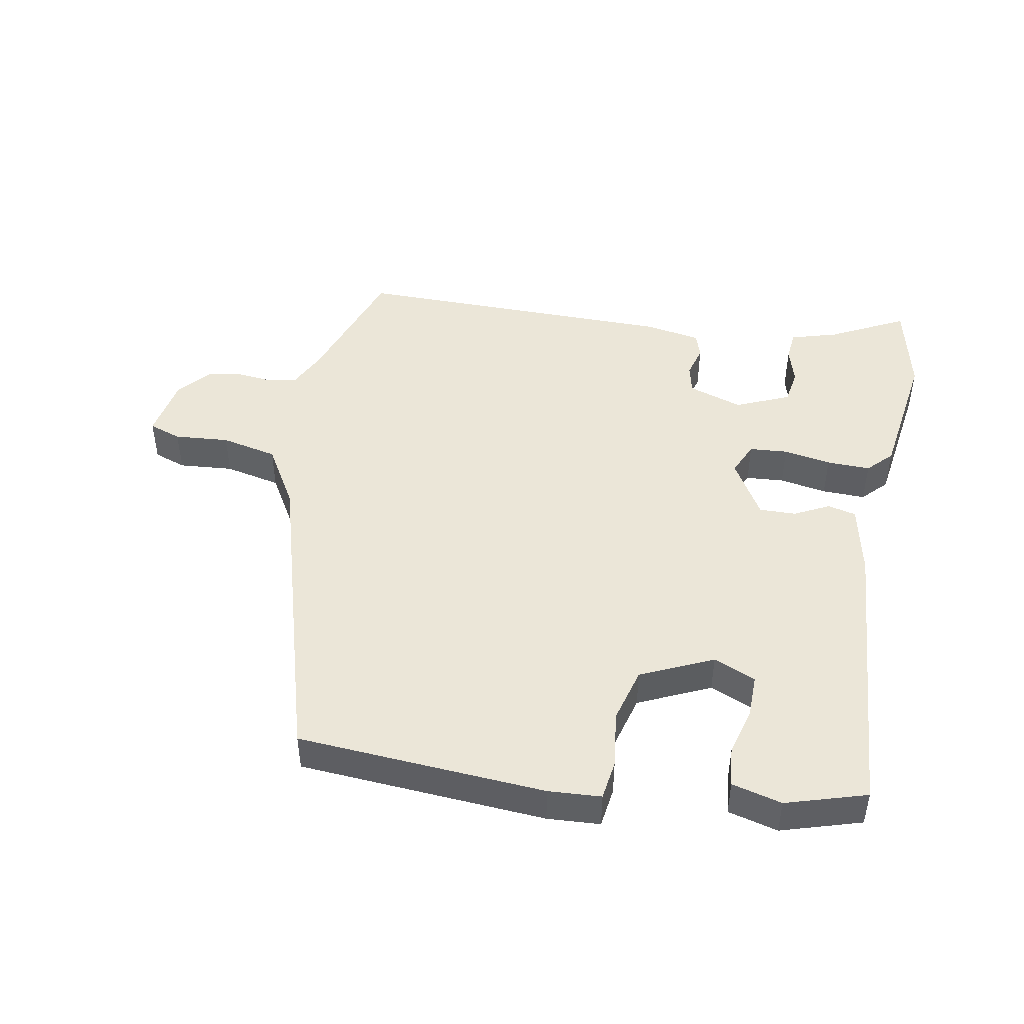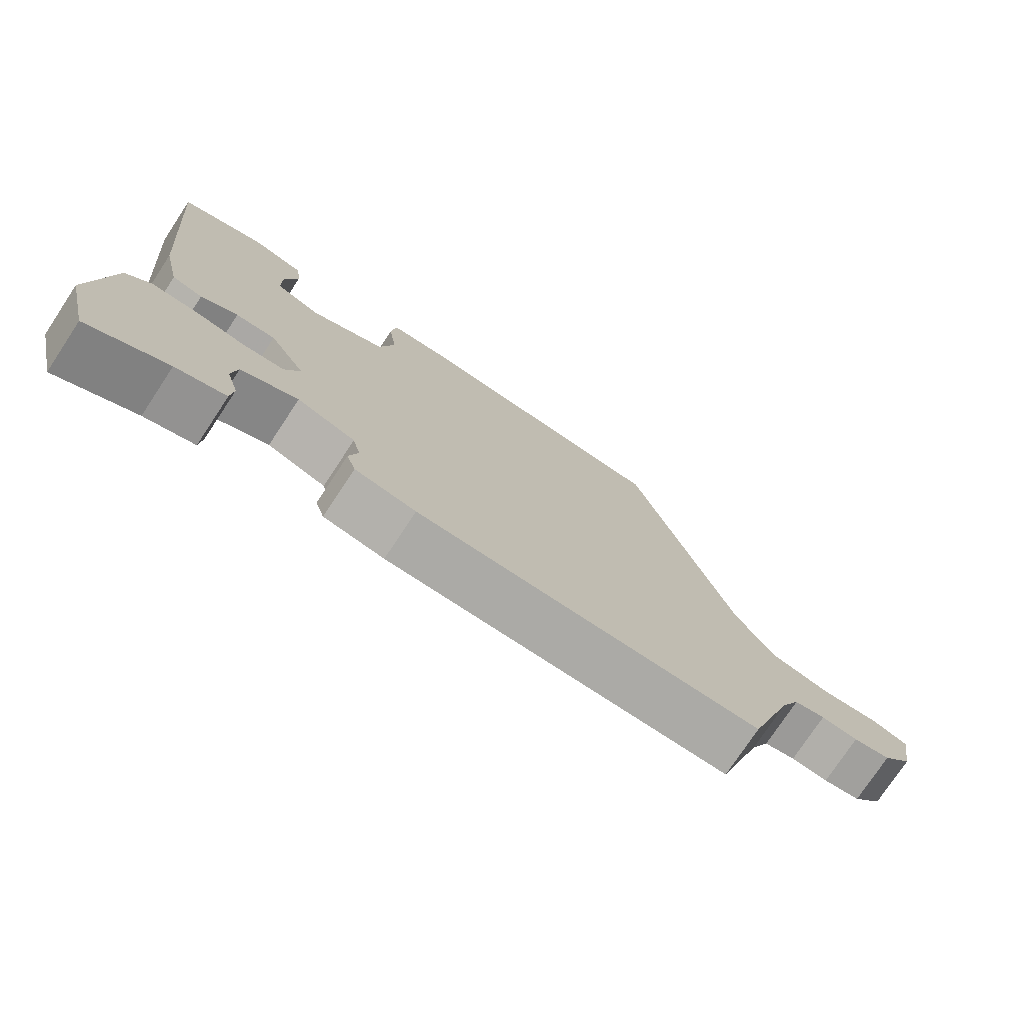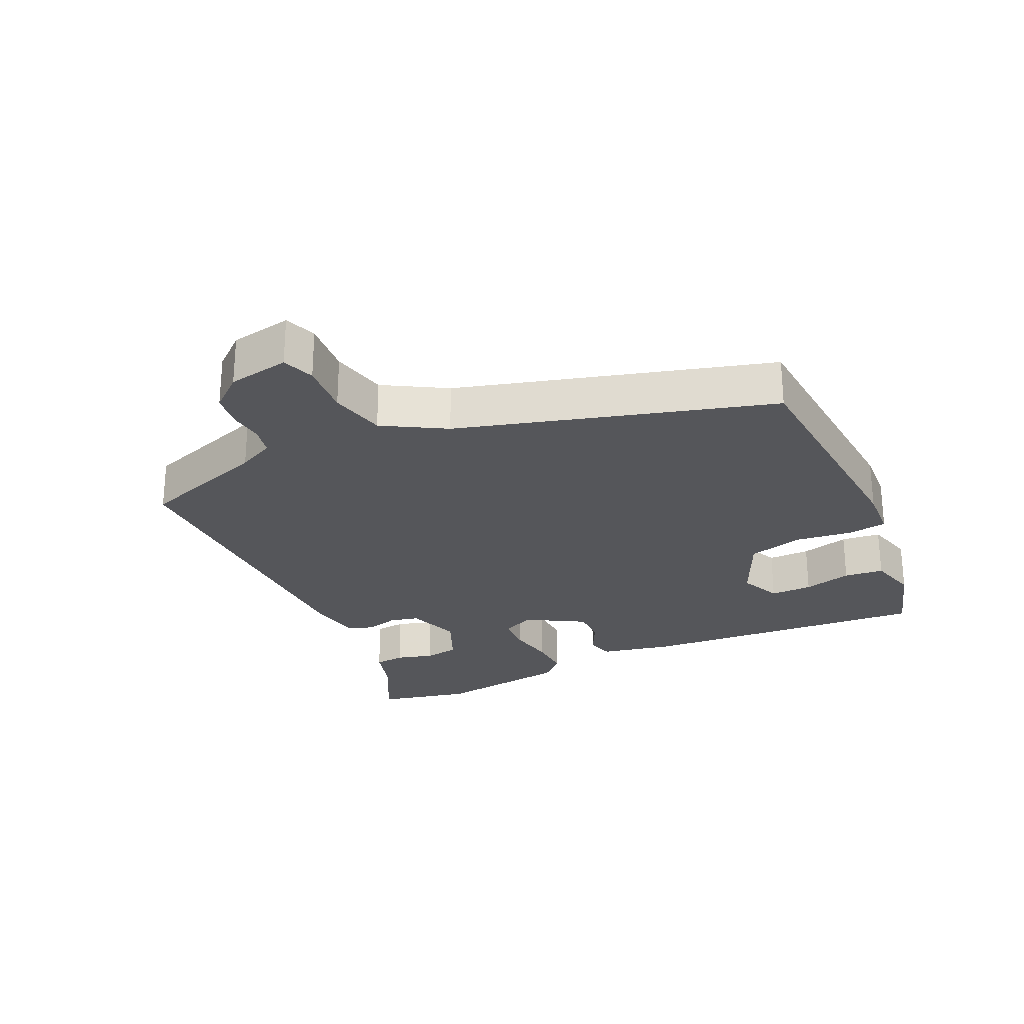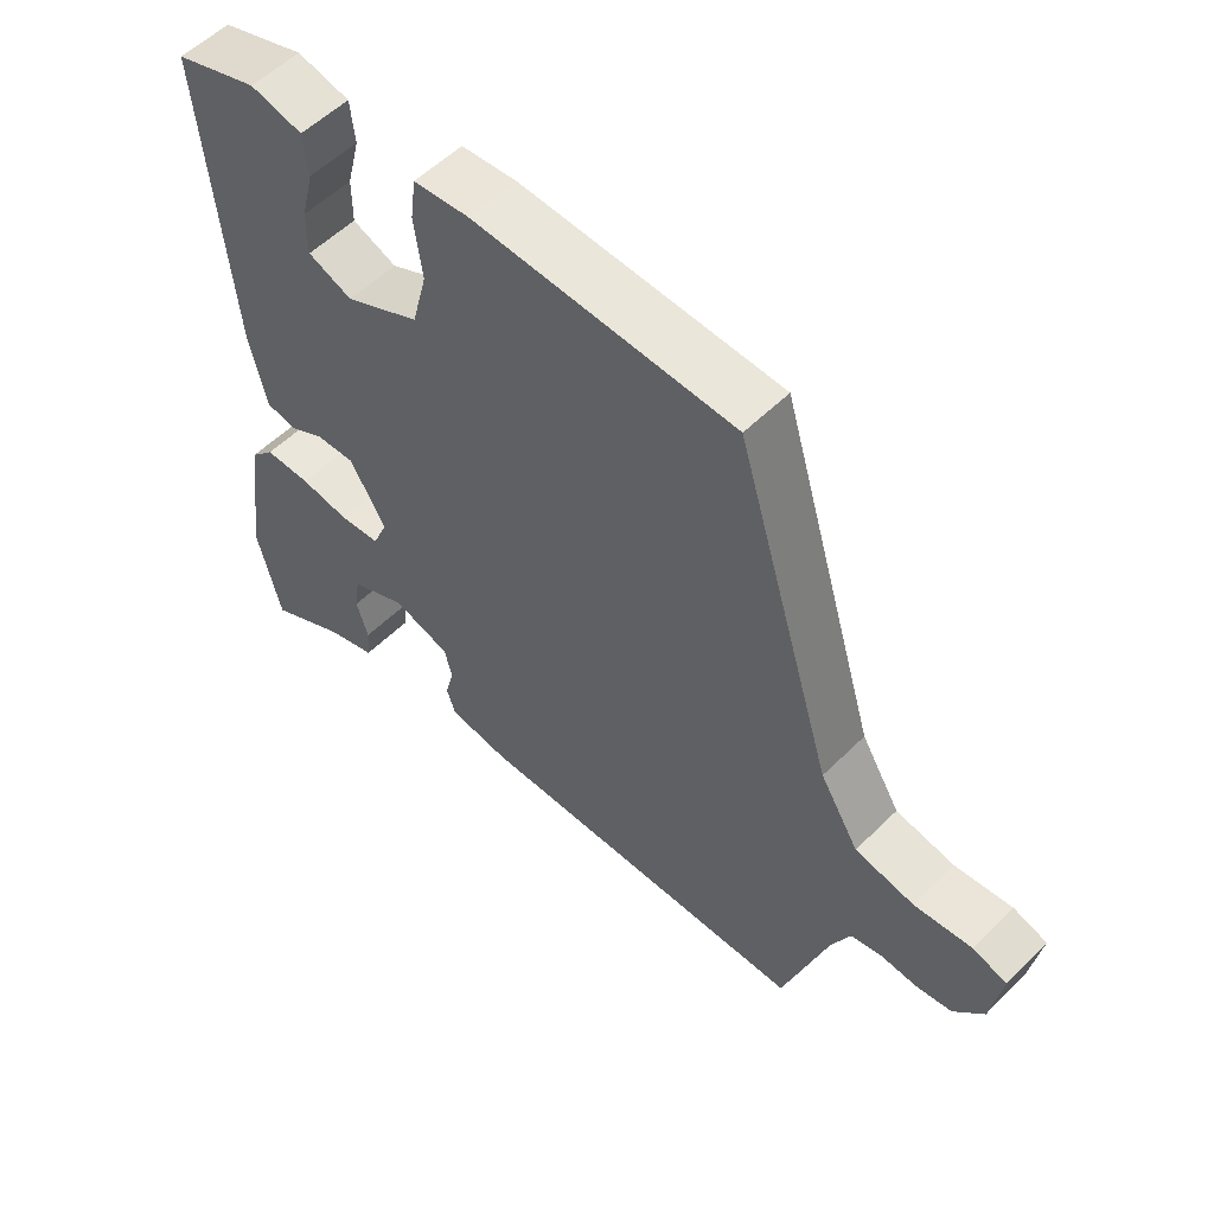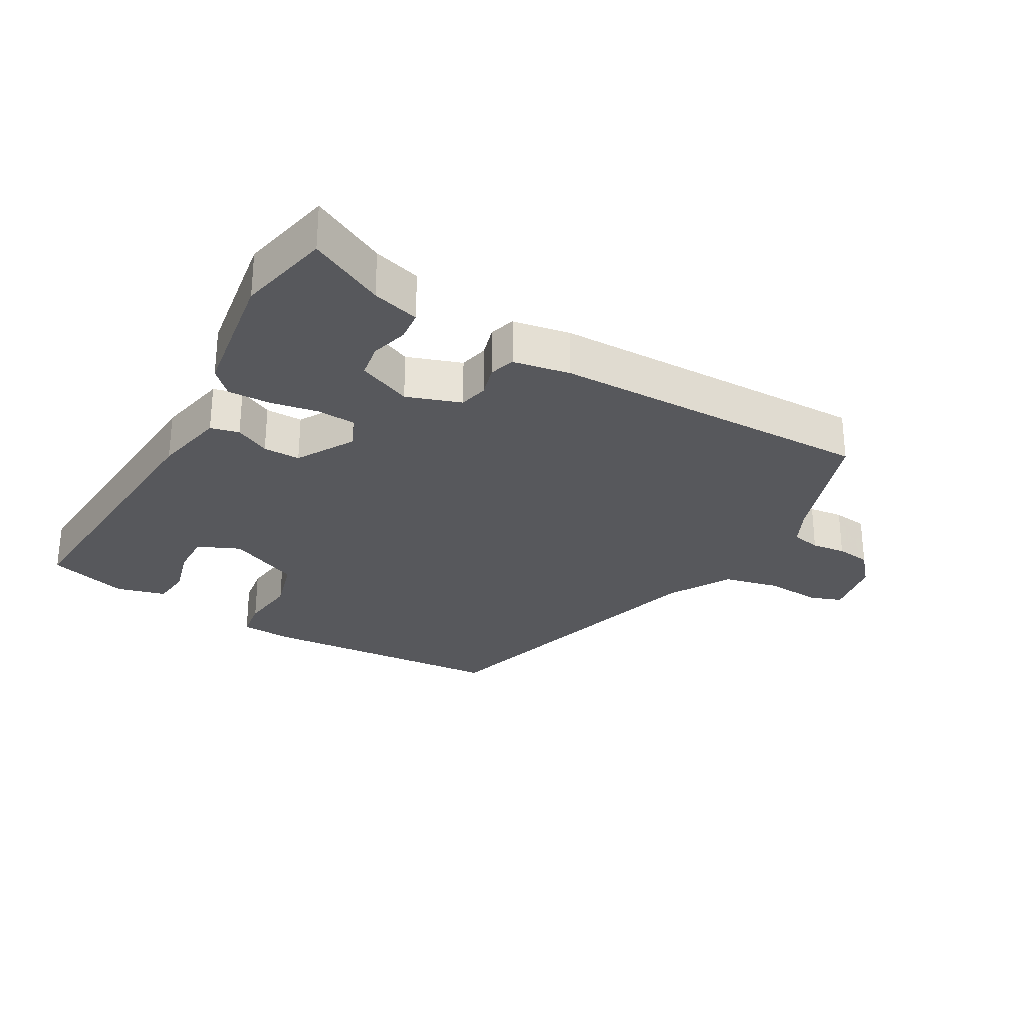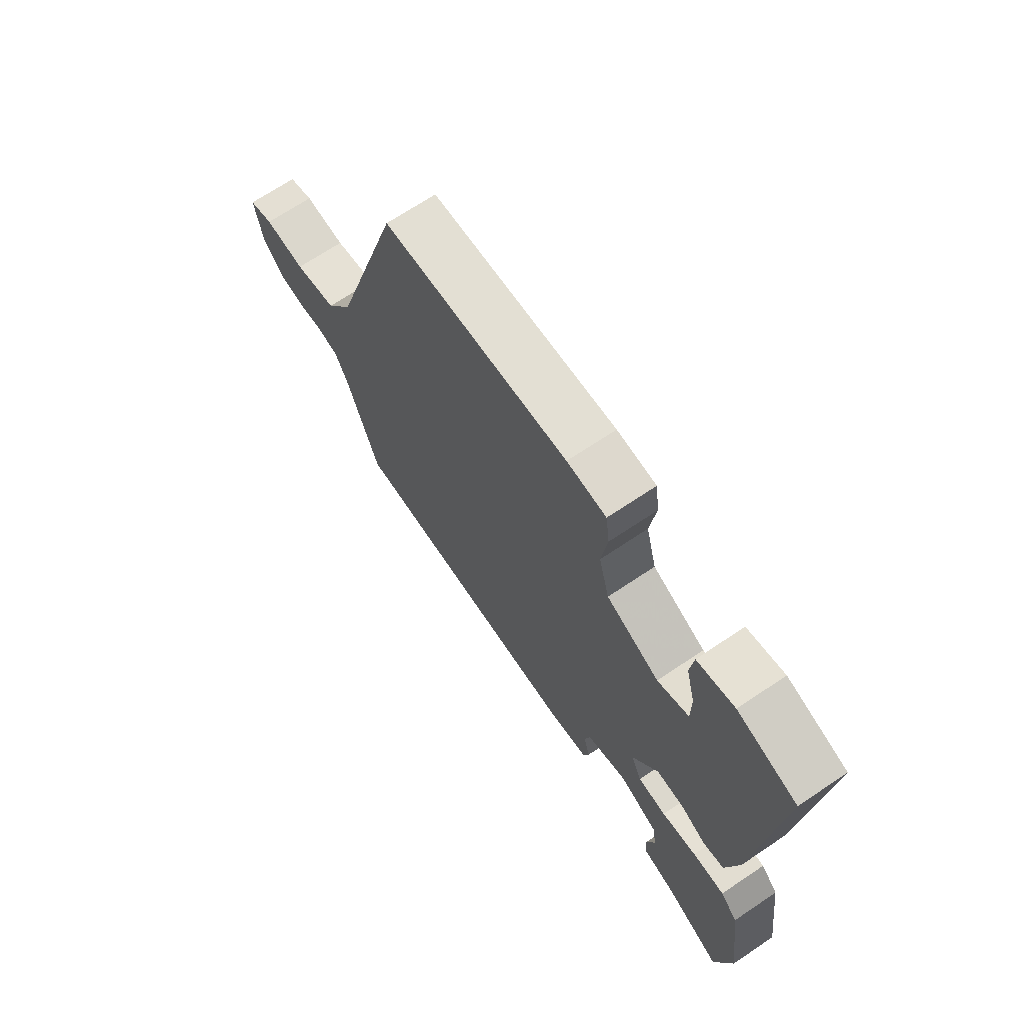
<metadata>
{"format":"obj","ext":"obj","renderer":"f3d","projection":"perspective","resolution":1024,"background":"white","views":[{"elev":46.6,"azim":11.1,"up":"+Y"},{"elev":-76.0,"azim":146.5,"up":"+Z"},{"elev":-26.0,"azim":-64.1,"up":"+Y"},{"elev":55.0,"azim":-136.1,"up":"+Z"},{"elev":-28.4,"azim":151.3,"up":"+Y"},{"elev":69.1,"azim":56.1,"up":"+Z"}]}
</metadata>
<code>
v 0.512 0.07 -0.451
v 0.478 0.07 -0.594
v 0.364 0.07 -0.534
v 0.292 0.07 -0.512
v 0.288 0.07 -0.465
v 0.305 0.07 -0.408
v 0.297 0.07 -0.354
v 0.215 0.07 -0.317
v 0.131 0.07 -0.344
v 0.12 0.07 -0.389
v 0.133 0.07 -0.438
v 0.12 0.07 -0.477
v 0.032 0.07 -0.491
v -0.465 0.07 -0.488
v -0.531 0.07 -0.288
v -0.558 0.07 -0.231
v -0.603 0.07 -0.221
v -0.656 0.07 -0.226
v -0.709 0.07 -0.218
v -0.752 0.07 -0.166
v -0.768 0.07 -0.071
v -0.718 0.07 -0.054
v -0.634 0.07 -0.062
v -0.547 0.07 -0.044
v -0.49 0.07 0.05
v -0.346 0.07 0.527
v 0.036 0.07 0.549
v 0.117 0.07 0.543
v 0.125 0.07 0.482
v 0.113 0.07 0.394
v 0.135 0.07 0.309
v 0.245 0.07 0.257
v 0.31 0.07 0.284
v 0.31 0.07 0.349
v 0.291 0.07 0.424
v 0.298 0.07 0.485
v 0.375 0.07 0.504
v 0.498 0.07 0.465
v 0.459 0.07 0.017
v 0.434 0.07 -0.094
v 0.39 0.07 -0.104
v 0.337 0.07 -0.076
v 0.28 0.07 -0.074
v 0.227 0.07 -0.162
v 0.249 0.07 -0.213
v 0.308 0.07 -0.218
v 0.381 0.07 -0.206
v 0.448 0.07 -0.205
v 0.484 0.07 -0.243
v 0.512 0 -0.451
v 0.478 0 -0.594
v 0.364 0 -0.534
v 0.292 0 -0.512
v 0.288 0 -0.465
v 0.305 0 -0.408
v 0.297 0 -0.354
v 0.215 0 -0.317
v 0.131 0 -0.344
v 0.12 0 -0.389
v 0.133 0 -0.438
v 0.12 0 -0.477
v 0.032 0 -0.491
v -0.465 0 -0.488
v -0.531 0 -0.288
v -0.558 0 -0.231
v -0.603 0 -0.221
v -0.656 0 -0.226
v -0.709 0 -0.218
v -0.752 0 -0.166
v -0.768 0 -0.071
v -0.718 0 -0.054
v -0.634 0 -0.062
v -0.547 0 -0.044
v -0.49 0 0.05
v -0.346 0 0.527
v 0.036 0 0.549
v 0.117 0 0.543
v 0.125 0 0.482
v 0.113 0 0.394
v 0.135 0 0.309
v 0.245 0 0.257
v 0.31 0 0.284
v 0.31 0 0.349
v 0.291 0 0.424
v 0.298 0 0.485
v 0.375 0 0.504
v 0.498 0 0.465
v 0.459 0 0.017
v 0.434 0 -0.094
v 0.39 0 -0.104
v 0.337 0 -0.076
v 0.28 0 -0.074
v 0.227 0 -0.162
v 0.249 0 -0.213
v 0.308 0 -0.218
v 0.381 0 -0.206
v 0.448 0 -0.205
v 0.484 0 -0.243
f 1 2 3
f 49 1 3
f 48 49 3
f 47 48 3
f 46 47 3
f 45 46 3
f 44 45 3
f 40 41 42
f 39 40 42
f 38 39 42
f 37 38 42
f 37 42 43
f 34 35 36 37
f 33 34 37
f 33 37 43 44
f 28 29 30
f 27 28 30
f 26 27 30
f 25 26 30
f 24 25 30 31
f 21 22 23
f 20 21 23
f 19 20 23
f 18 19 23
f 17 18 23
f 16 17 23 24
f 24 31 32
f 16 24 32
f 15 16 32
f 13 14 15
f 12 13 15
f 11 12 15
f 10 11 15
f 3 4 5 6
f 3 6 7
f 44 3 7
f 15 32 33 44
f 9 10 15
f 8 9 15 44
f 7 8 44
f 52 51 50
f 52 50 98
f 52 98 97
f 52 97 96
f 52 96 95
f 52 95 94
f 52 94 93
f 91 90 89
f 91 89 88
f 91 88 87
f 91 87 86
f 92 91 86
f 86 85 84 83
f 86 83 82
f 93 92 86 82
f 79 78 77
f 79 77 76
f 79 76 75
f 79 75 74
f 80 79 74 73
f 72 71 70
f 72 70 69
f 72 69 68
f 72 68 67
f 72 67 66
f 73 72 66 65
f 81 80 73
f 81 73 65
f 81 65 64
f 64 63 62
f 64 62 61
f 64 61 60
f 64 60 59
f 55 54 53 52
f 56 55 52
f 56 52 93
f 93 82 81 64
f 64 59 58
f 93 64 58 57
f 93 57 56
f 1 50 51 2
f 2 51 52 3
f 3 52 53 4
f 4 53 54 5
f 5 54 55 6
f 6 55 56 7
f 7 56 57 8
f 8 57 58 9
f 9 58 59 10
f 10 59 60 11
f 11 60 61 12
f 12 61 62 13
f 13 62 63 14
f 14 63 64 15
f 15 64 65 16
f 16 65 66 17
f 17 66 67 18
f 18 67 68 19
f 19 68 69 20
f 20 69 70 21
f 21 70 71 22
f 22 71 72 23
f 23 72 73 24
f 24 73 74 25
f 25 74 75 26
f 26 75 76 27
f 27 76 77 28
f 28 77 78 29
f 29 78 79 30
f 30 79 80 31
f 31 80 81 32
f 32 81 82 33
f 33 82 83 34
f 34 83 84 35
f 35 84 85 36
f 36 85 86 37
f 37 86 87 38
f 38 87 88 39
f 39 88 89 40
f 40 89 90 41
f 41 90 91 42
f 42 91 92 43
f 43 92 93 44
f 44 93 94 45
f 45 94 95 46
f 46 95 96 47
f 47 96 97 48
f 48 97 98 49
f 49 98 50 1

</code>
